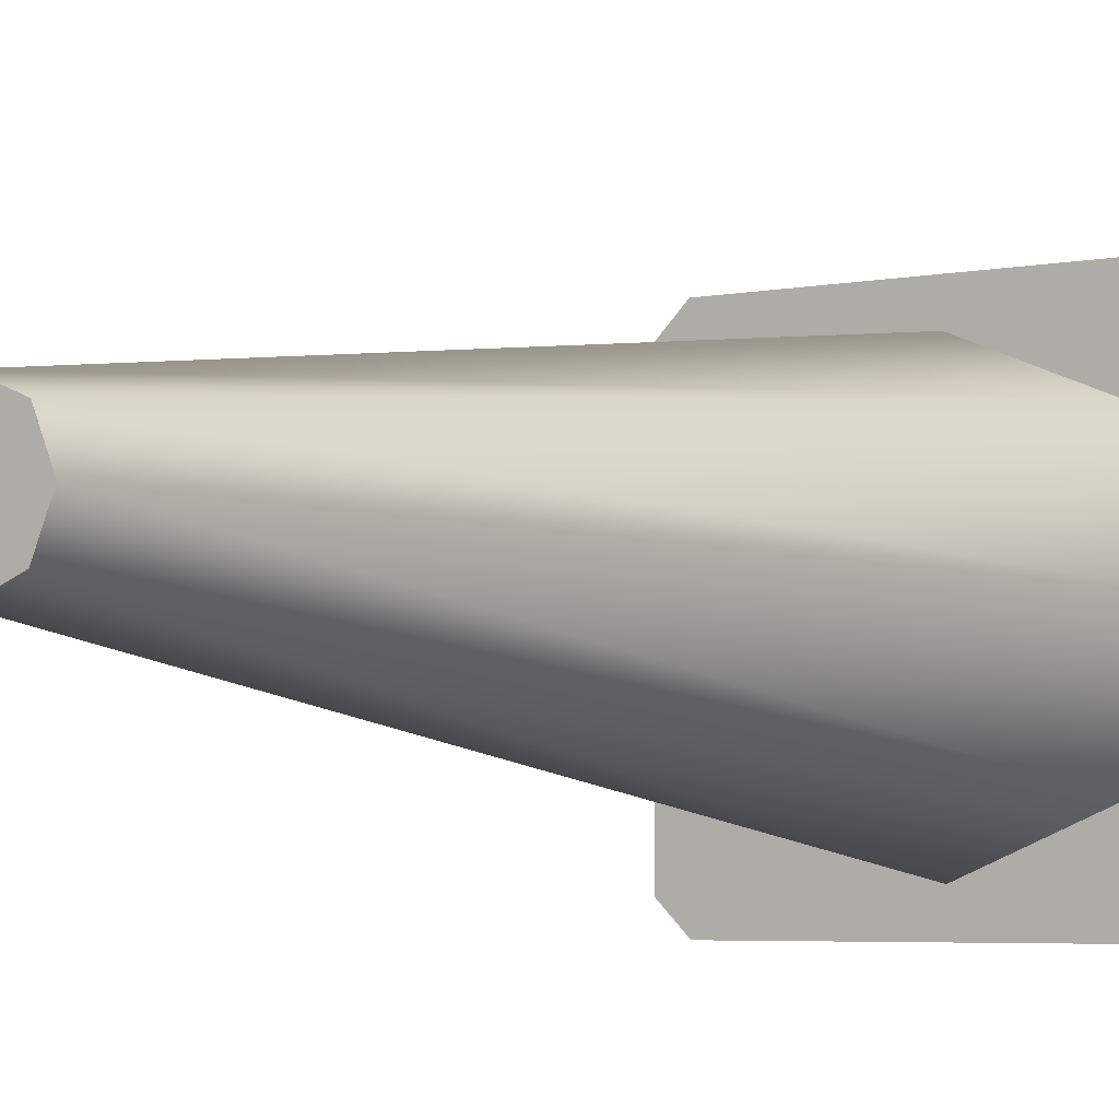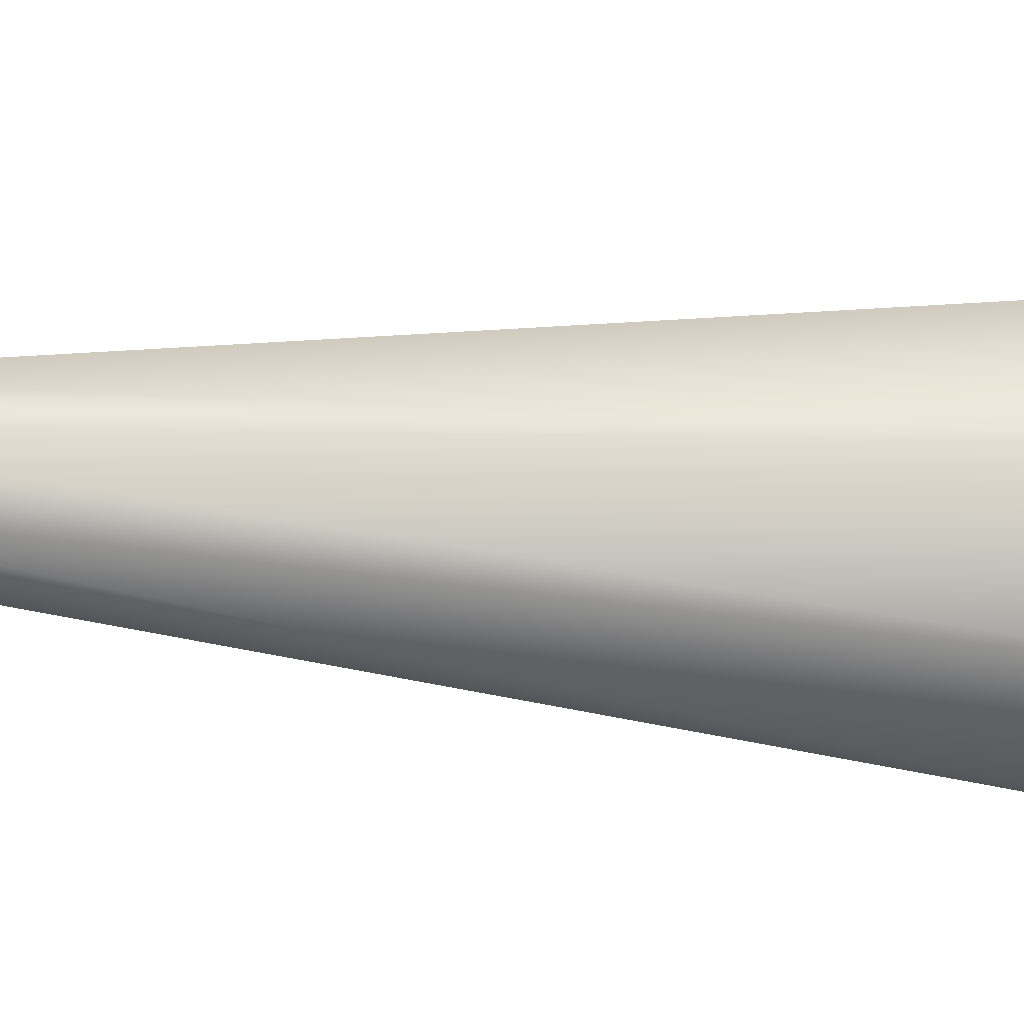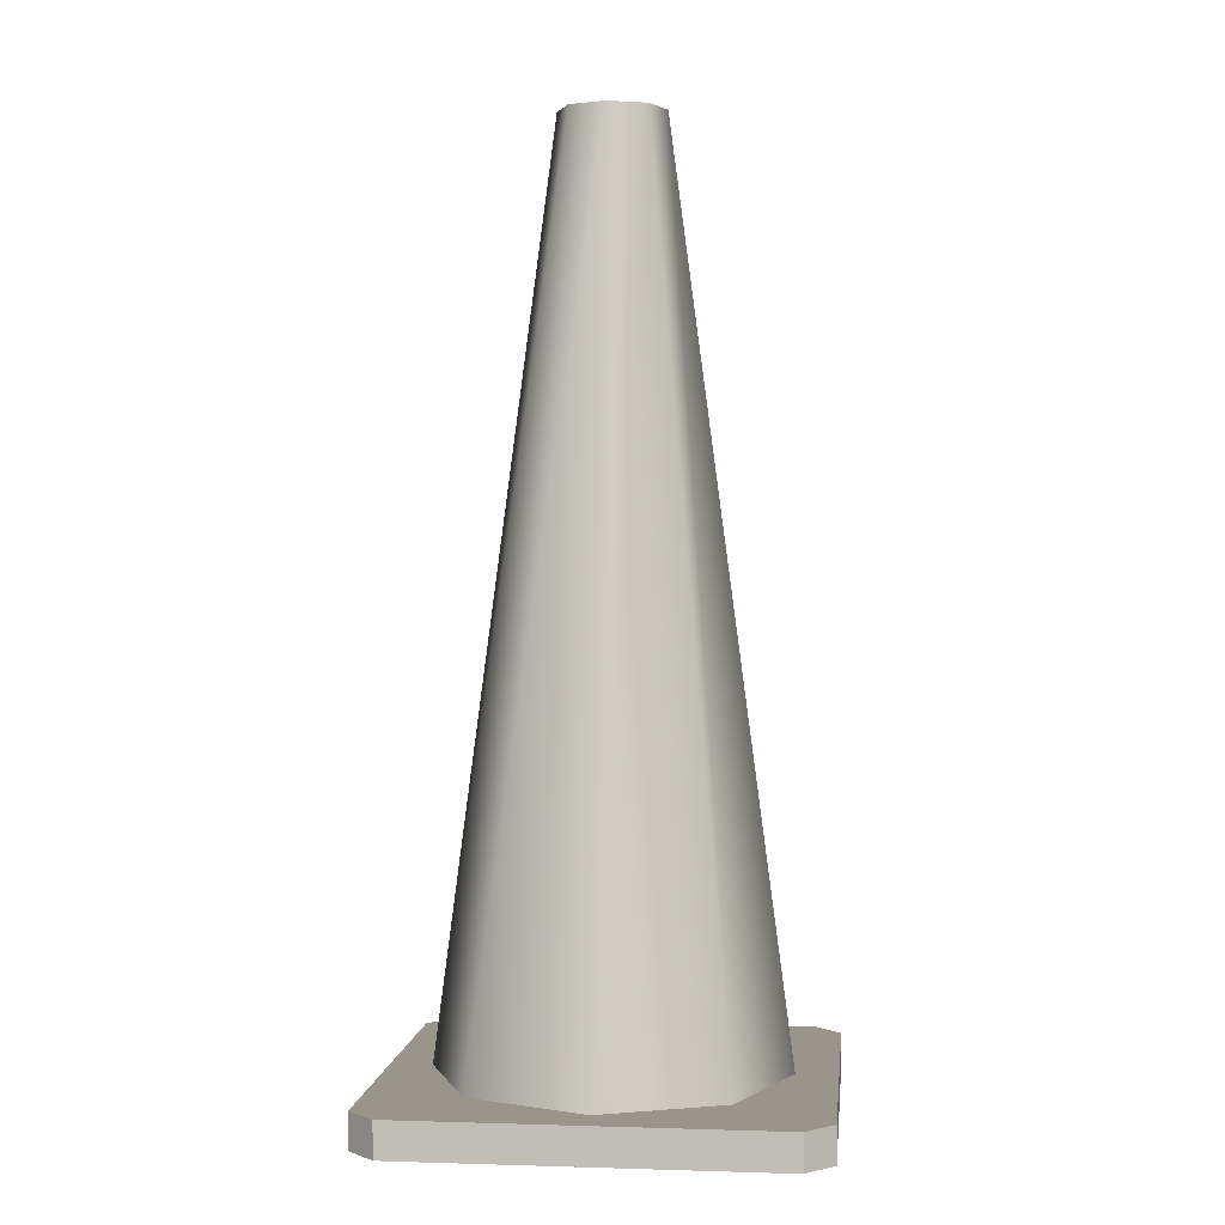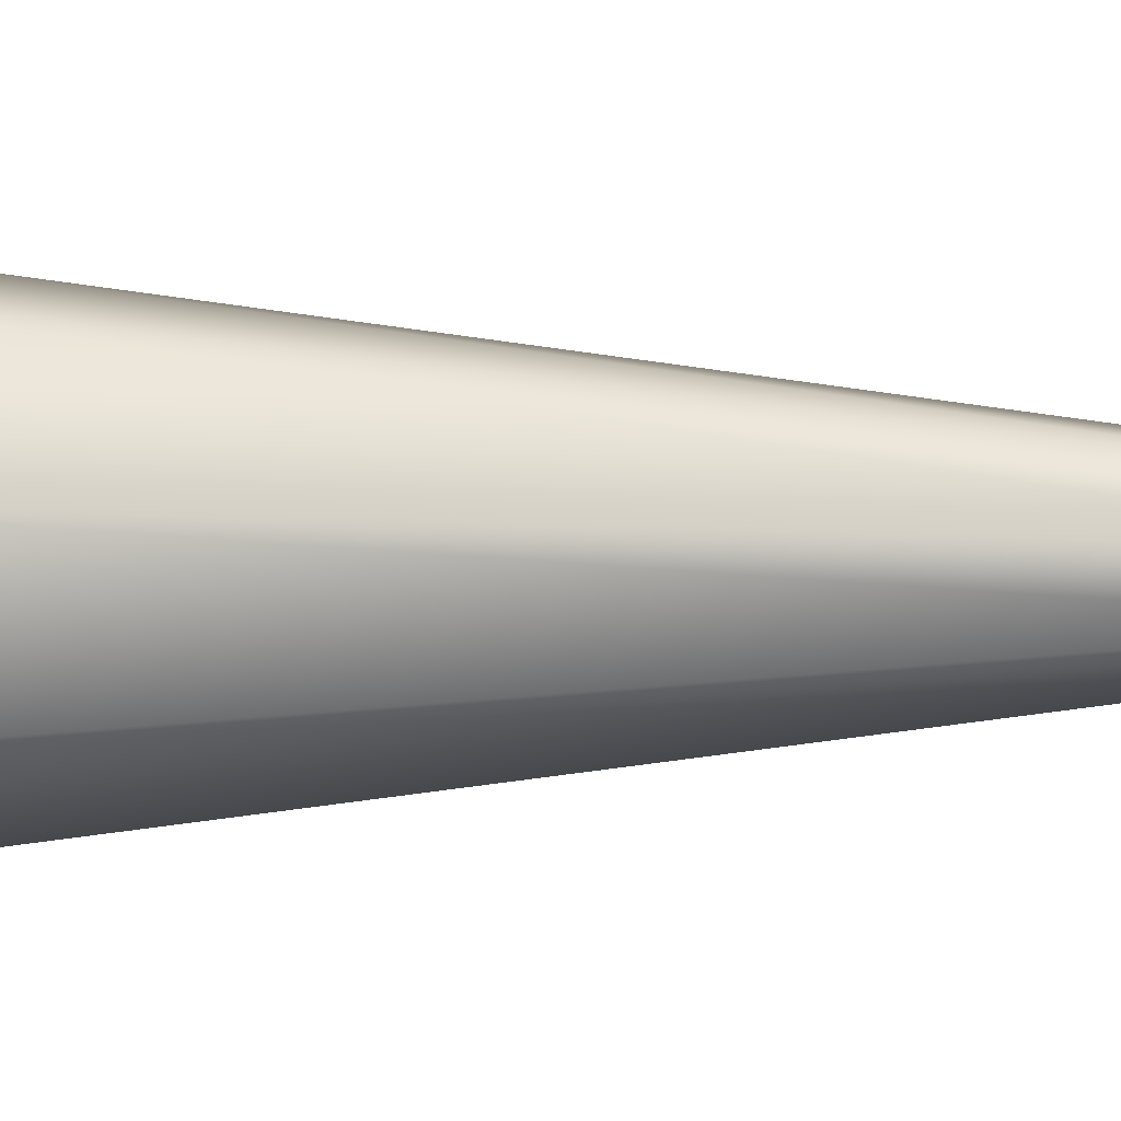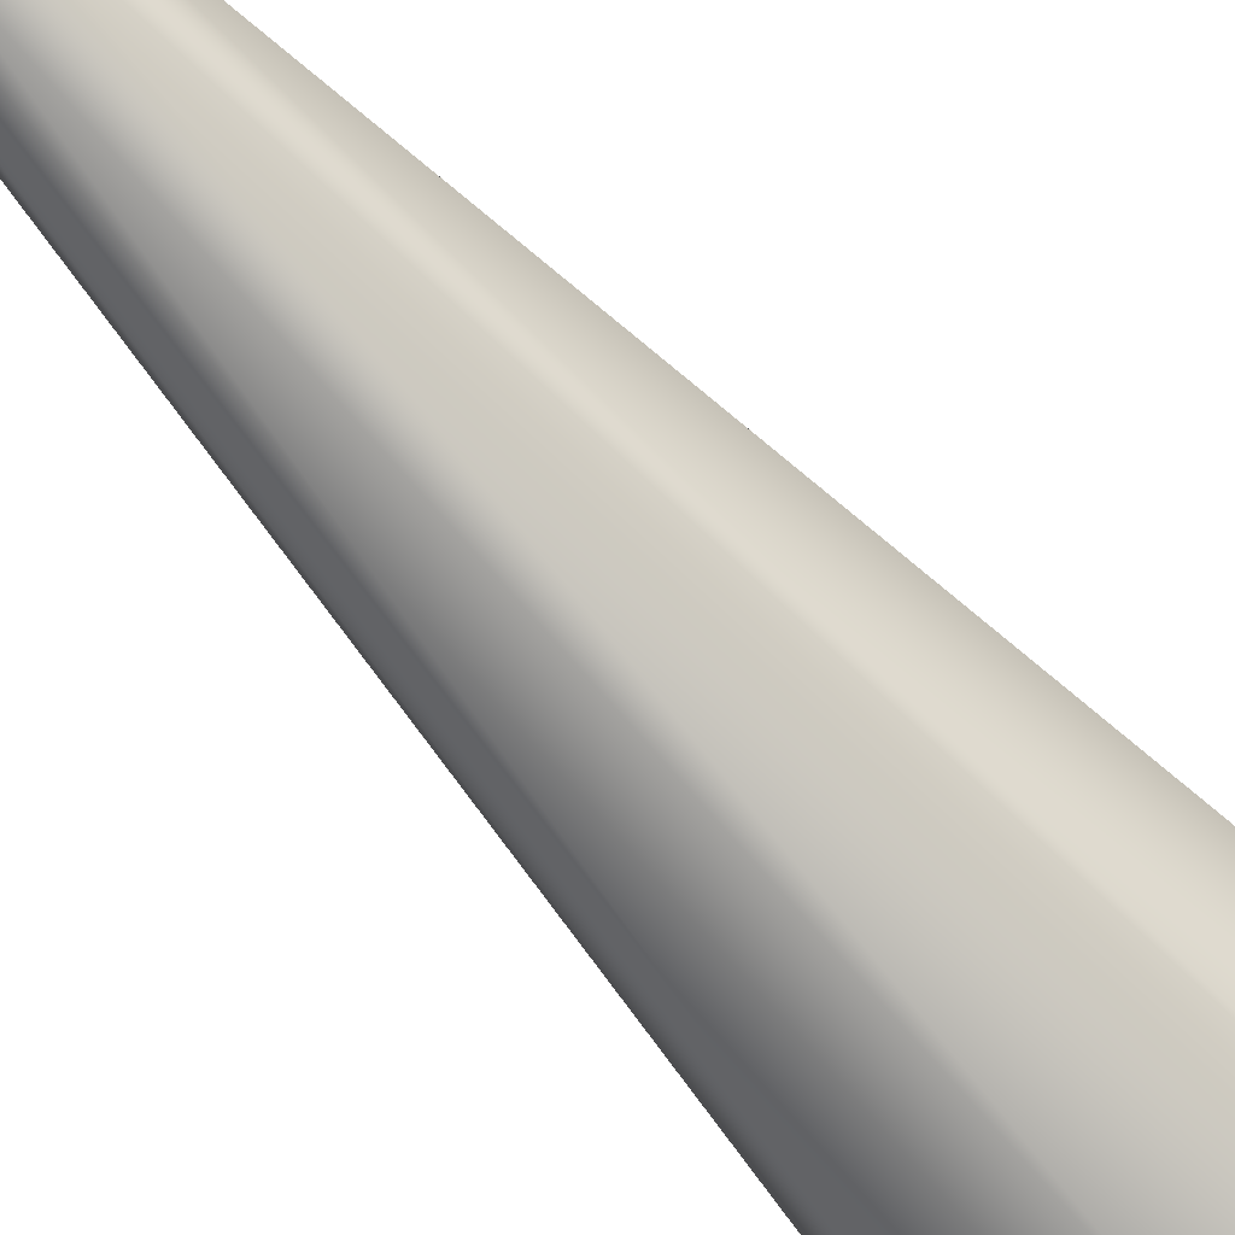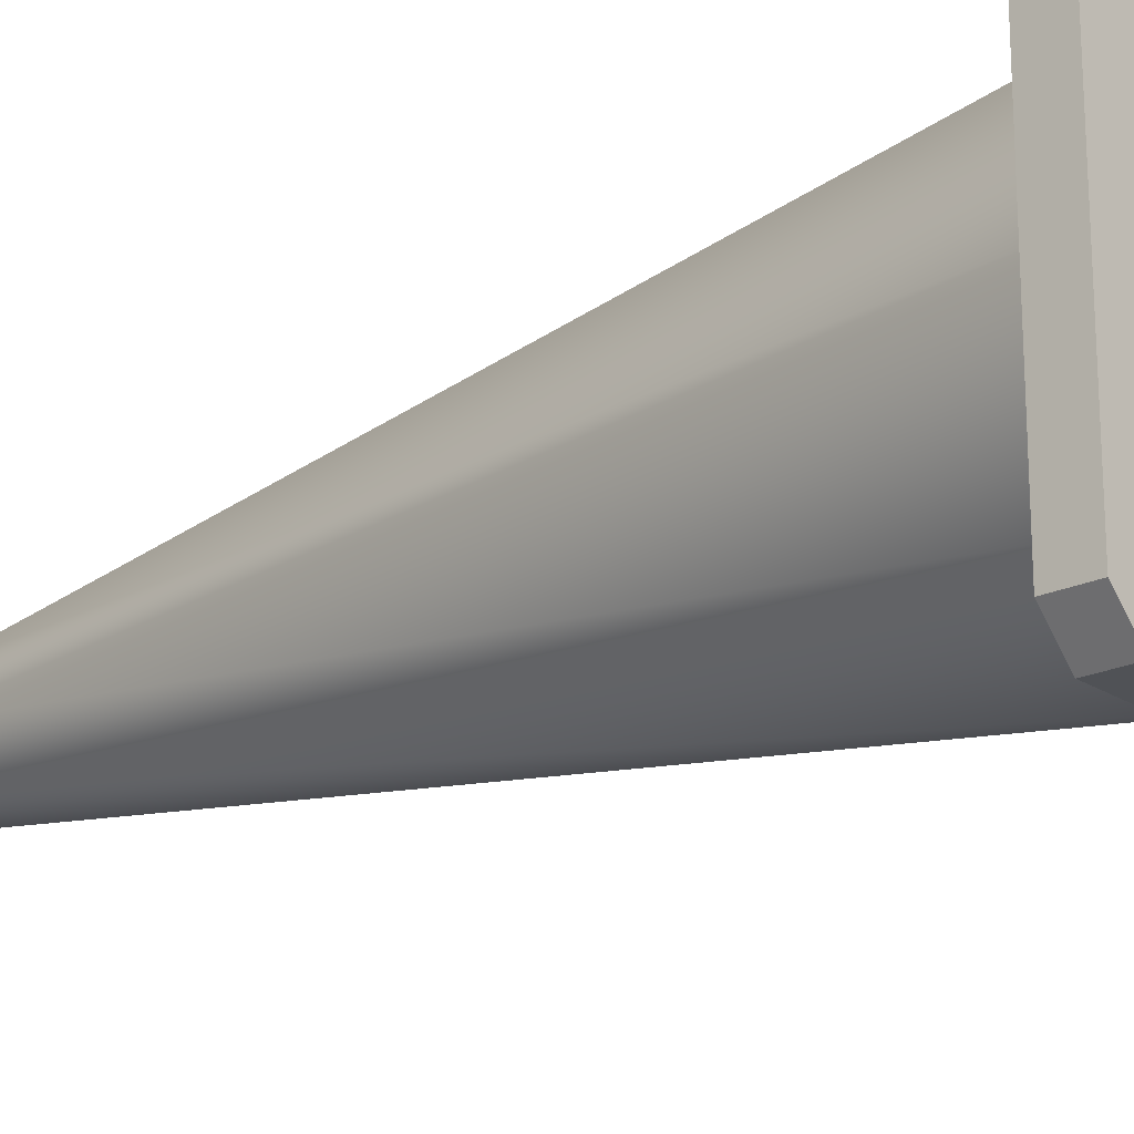
<metadata>
{"format":"obj","ext":"obj","renderer":"f3d","projection":"perspective","resolution":1024,"background":"white","views":[{"elev":-4.6,"azim":33.6,"up":"+Y"},{"elev":-22.0,"azim":80.6,"up":"+Y"},{"elev":2.0,"azim":-173.7,"up":"+Z"},{"elev":36.1,"azim":-89.6,"up":"+Y"},{"elev":-68.1,"azim":41.8,"up":"+Y"},{"elev":-20.7,"azim":130.4,"up":"+Y"}]}
</metadata>
<code>
g RoadCone_B
v -0.2071 -0.2324 0
v 0.2071 -0.2324 0
v -0.2382 0.2013 0
v 0.2382 0.2013 0
v -0.2071 -0.2324 0.0399
v 0.2382 -0.2013 0.0399
v -0.2382 0.2013 0.0399
v 0.2071 0.2324 0.0399
v -0.2382 -0.2013 0
v 0.2382 -0.2013 0
v -0.2071 0.2324 0
v 0.2071 0.2324 0
v -0.2382 -0.2013 0.0399
v 0.2071 -0.2324 0.0399
v -0.2071 0.2324 0.0399
v 0.2382 0.2013 0.0399
v 0.1923 0 0.0399
v 0.136 0.136 0.0399
v -2.408e-07 0.1923 0.0399
v -0.136 0.136 0.0399
v -0.1923 -1.681e-08 0.0399
v -0.136 -0.136 0.0399
v -2.289e-07 -0.1923 0.0399
v 0.136 -0.136 0.0399
v 0.05824 0 1.044
v 0.04118 0.04118 1.044
v -2.289e-07 0.05824 1.044
v -0.04118 0.04118 1.044
v -0.05824 -5.092e-09 1.044
v -0.04118 -0.04118 1.044
v -2.241e-07 -0.05824 1.044
v 0.04118 -0.04118 1.044
v -0.2071 -0.2324 0
v 0.2071 -0.2324 0.0399
v 0.2071 -0.2324 0
v -0.2071 -0.2324 0.0399
v 0.2382 -0.2013 0
v 0.2382 0.2013 0.0399
v 0.2382 0.2013 0
v 0.2382 -0.2013 0.0399
v 0.2071 0.2324 0
v -0.2071 0.2324 0.0399
v -0.2071 0.2324 0
v 0.2071 0.2324 0.0399
v -0.2382 0.2013 0
v -0.2382 -0.2013 0.0399
v -0.2382 -0.2013 0
v -0.2382 0.2013 0.0399
v 0.2071 -0.2324 0
v 0.2382 -0.2013 0.0399
v 0.2382 -0.2013 0
v 0.2071 -0.2324 0.0399
v -0.2071 -0.2324 0.0399
v -0.2382 -0.2013 0
v -0.2382 -0.2013 0.0399
v -0.2071 -0.2324 0
v 0.2382 0.2013 0
v 0.2382 0.2013 0.0399
v -0.2071 0.2324 0
v -0.2071 0.2324 0.0399
v 0.136 0.136 0.0399
v 0.04118 0.04118 1.044
v -2.408e-07 0.1923 0.0399
v -2.289e-07 0.05824 1.044
v -0.136 0.136 0.0399
v -0.04118 0.04118 1.044
v -0.136 -0.136 0.0399
v -0.04118 -0.04118 1.044
v 0.136 -0.136 0.0399
v 0.04118 -0.04118 1.044
v 0.04118 0.04118 1.044
v -0.04118 0.04118 1.044
v -2.289e-07 0.05824 1.044
v -0.04118 -0.04118 1.044
v -0.05824 -5.092e-09 1.044
v 0.04118 -0.04118 1.044
v -2.241e-07 -0.05824 1.044
v 0.05824 0 1.044
v 0.2071 0.2324 0.0399
v 0.2071 0.2324 0
v -0.2382 0.2013 0.0399
v -0.2382 0.2013 0
g RoadCone_B_0
f 3 11 9
f 11 4 9
f 12 4 11
f 4 2 9
f 9 2 1
f 10 2 4
f 14 6 5
f 6 8 5
f 16 8 6
f 8 7 5
f 5 7 13
f 15 7 8
f 35 34 33
f 36 33 34
f 39 38 37
f 40 37 38
f 43 42 41
f 44 41 42
f 47 46 45
f 48 45 46
f 51 50 49
f 52 49 50
f 55 54 53
f 56 53 54
f 80 79 57
f 58 57 79
f 82 81 59
f 60 59 81
f 18 26 17
f 25 17 26
f 17 25 69
f 70 69 25
f 19 27 61
f 62 61 27
f 20 28 63
f 64 63 28
f 66 65 29
f 21 29 65
f 29 21 30
f 22 30 21
f 68 67 31
f 23 31 67
f 31 23 32
f 24 32 23
f 73 72 71
f 72 76 71
f 71 76 78
f 74 76 72
f 75 74 72
f 77 76 74

</code>
